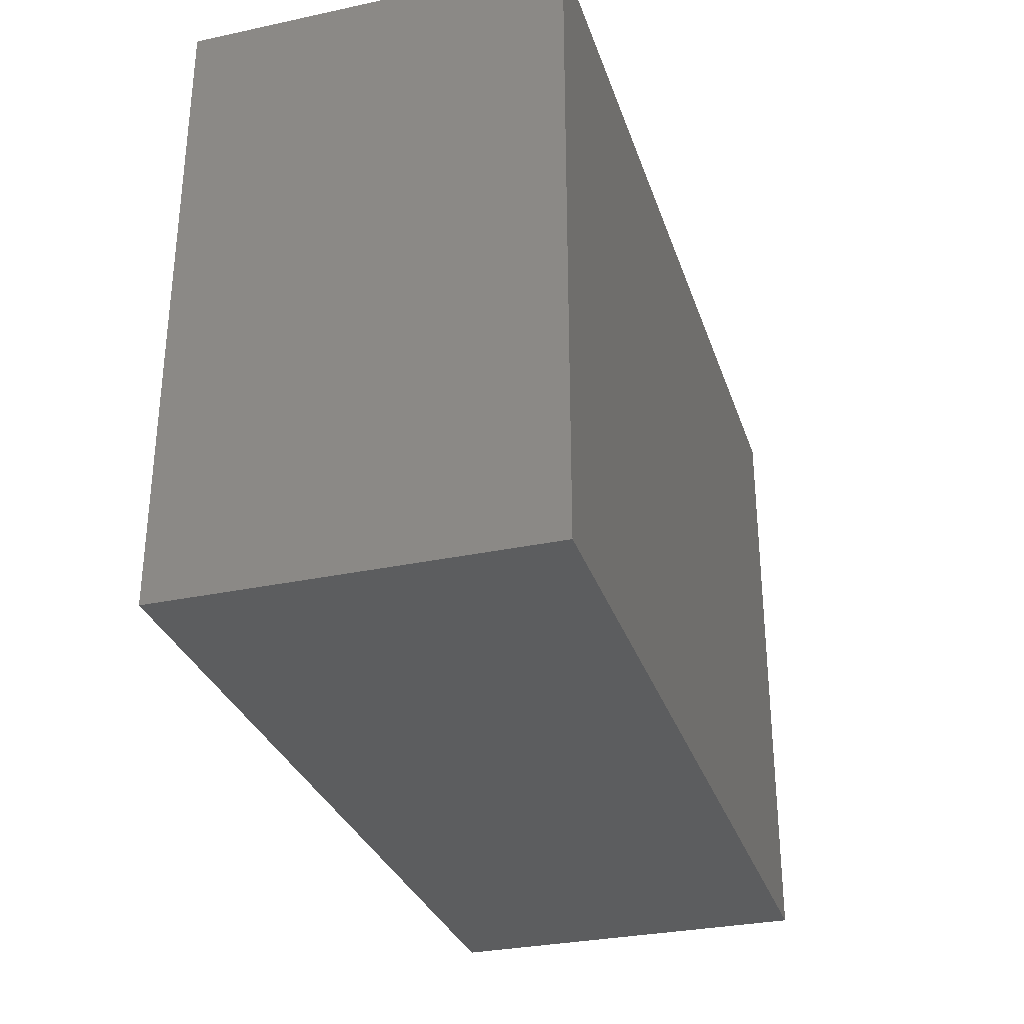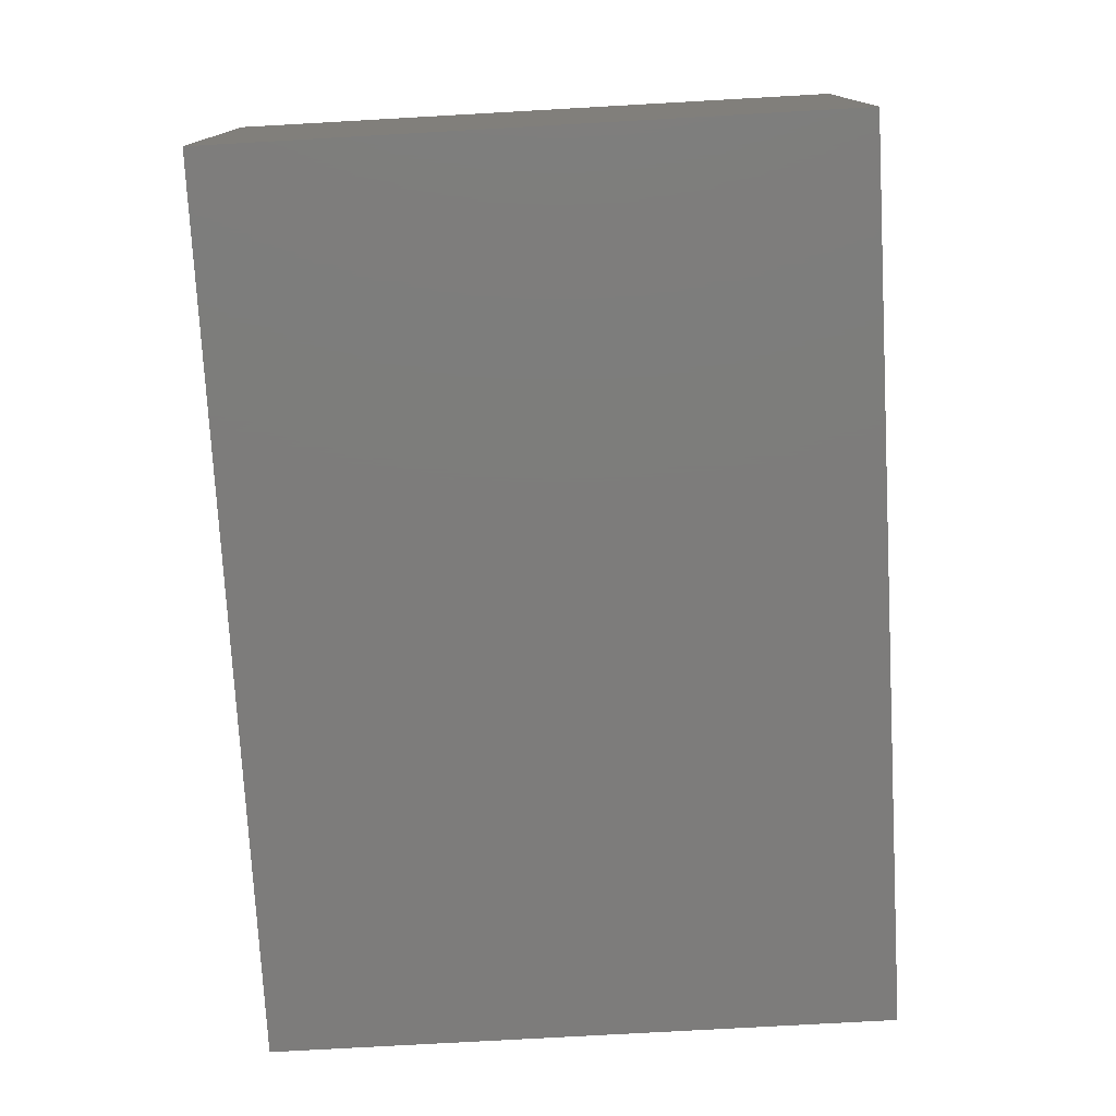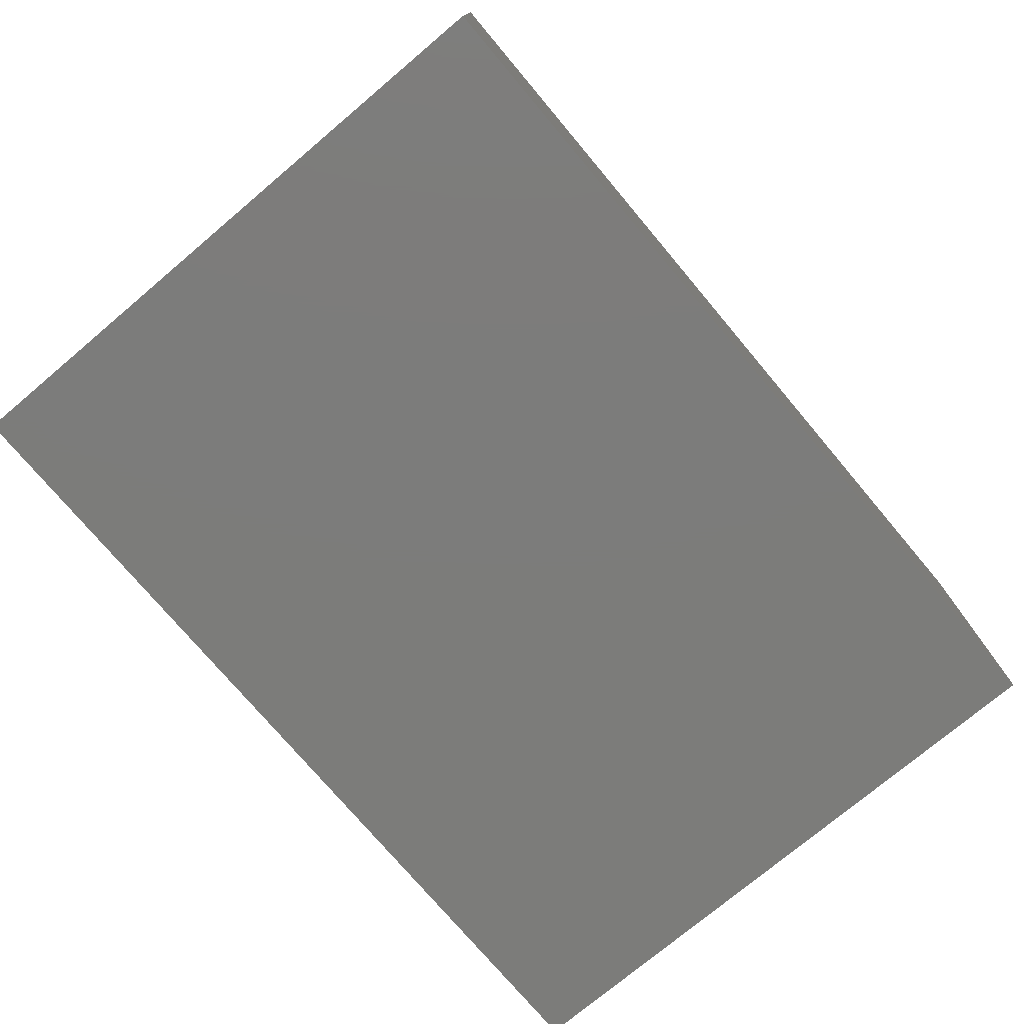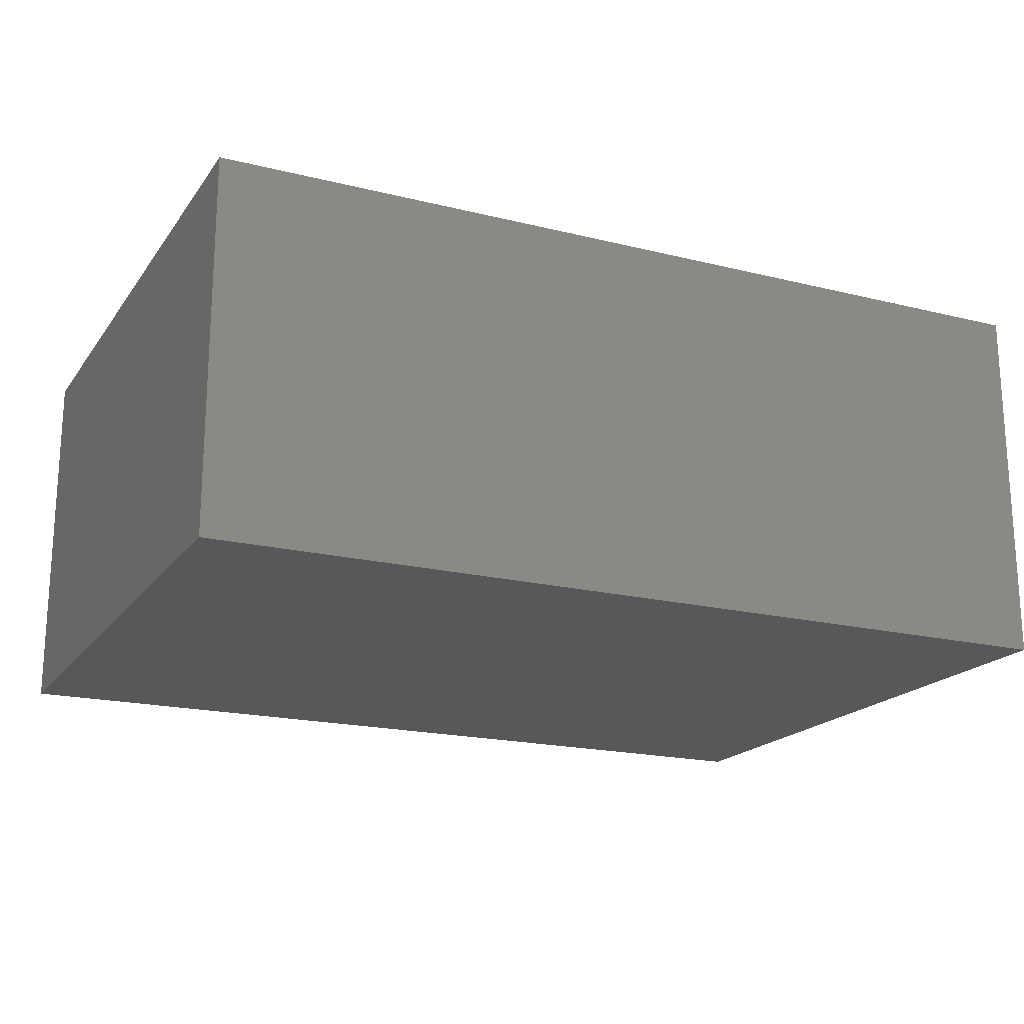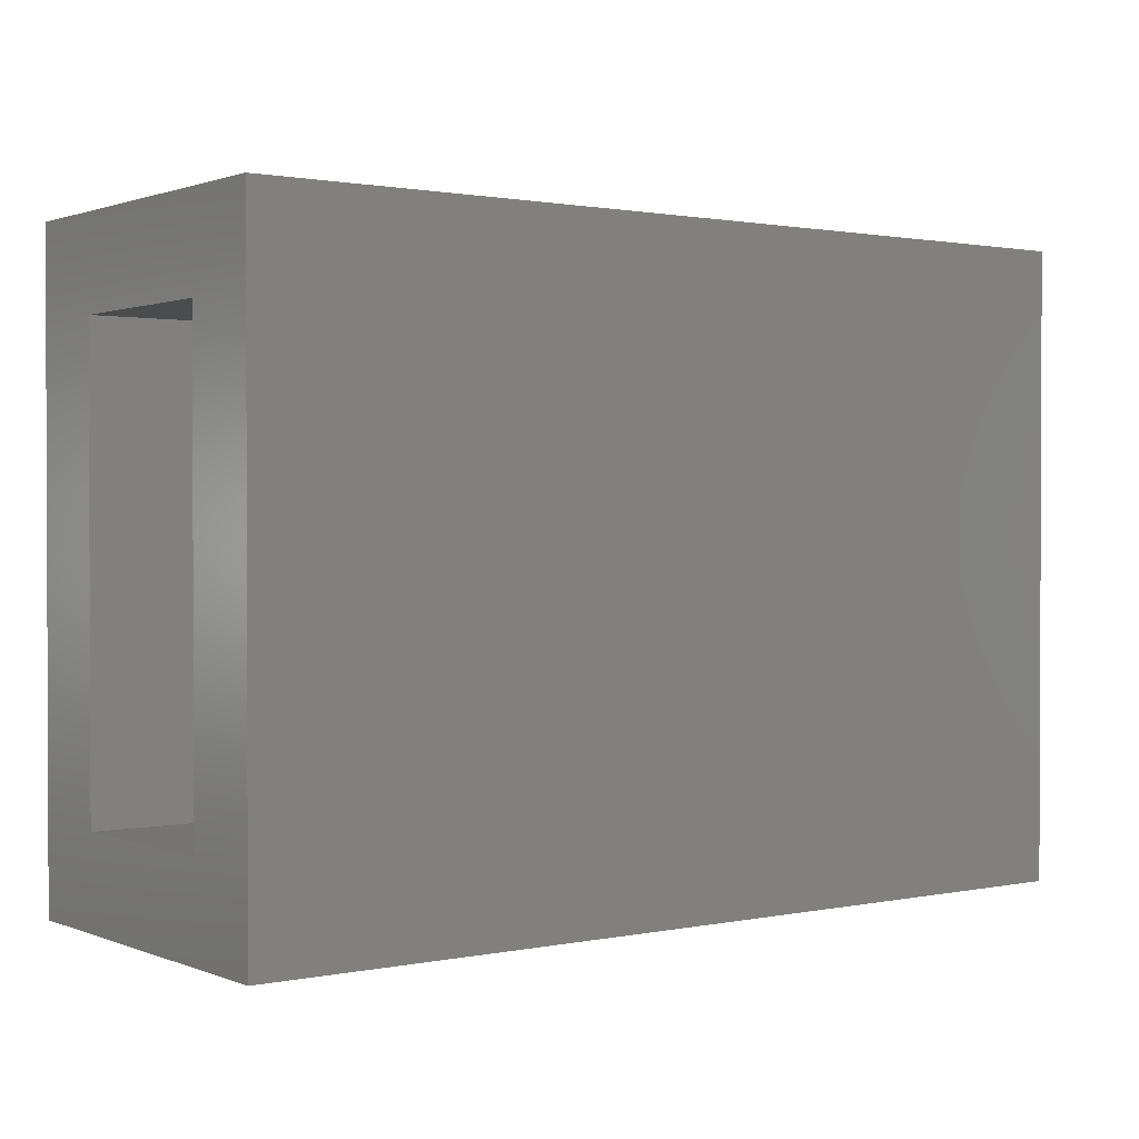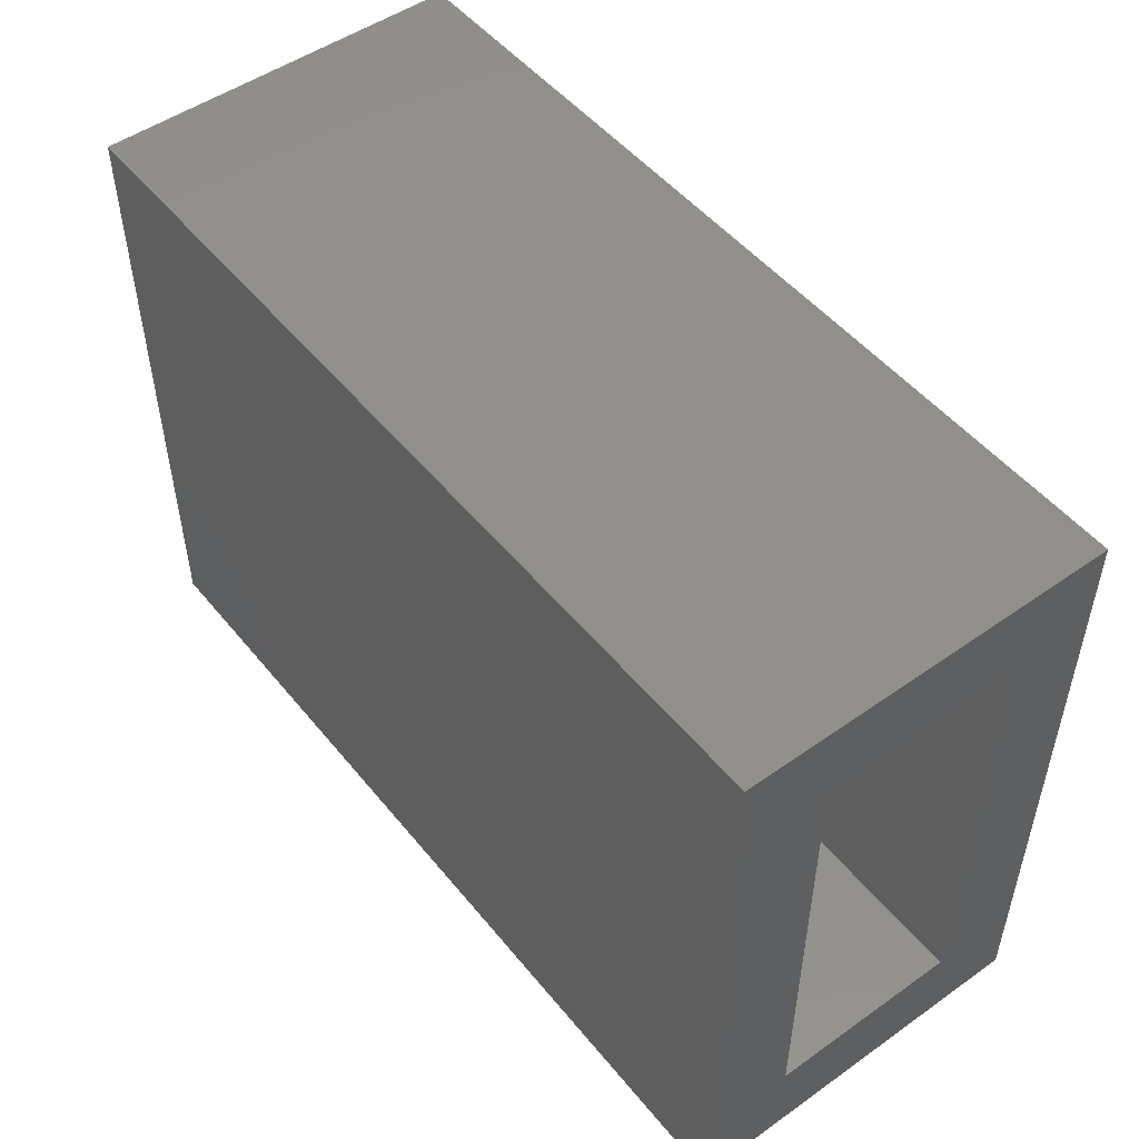
<metadata>
{"format":"stl","ext":"stl","renderer":"f3d","projection":"perspective","resolution":1024,"background":"white","views":[{"elev":-31.0,"azim":-73.0,"up":"+Z"},{"elev":-76.1,"azim":-86.8,"up":"+Y"},{"elev":-75.3,"azim":-49.9,"up":"+Y"},{"elev":-19.0,"azim":-25.0,"up":"+Y"},{"elev":1.2,"azim":143.6,"up":"+Z"},{"elev":50.4,"azim":52.3,"up":"+Z"}]}
</metadata>
<code>
# stl→obj: 16 verts, 28 faces
v -0.3125 -0.1641 0.189
v -0.3125 -0.1172 0.1421
v -0.3125 0.03125 0.189
v -0.3125 -0.01562 0.1421
v -0.3125 0.03125 -0.1406
v -0.3125 -0.01562 -0.09375
v -0.3125 -0.1641 -0.1406
v -0.3125 -0.1172 -0.09375
v -0.7344 -0.1172 -0.09375
v -0.7344 -0.01562 -0.09375
v -0.7344 -0.1172 0.1421
v -0.7344 -0.01562 0.1421
v -0.7812 -0.1641 -0.1406
v -0.7812 0.03125 -0.1406
v -0.7812 -0.1641 0.189
v -0.7812 0.03125 0.189
f 1 2 3
f 3 2 4
f 3 4 5
f 5 4 6
f 5 6 7
f 7 6 8
f 7 8 1
f 1 8 2
f 9 8 10
f 10 8 6
f 2 11 4
f 4 11 12
f 12 10 4
f 4 10 6
f 11 2 9
f 9 2 8
f 13 14 7
f 7 14 5
f 1 3 15
f 15 3 16
f 15 16 13
f 13 16 14
f 16 3 14
f 14 3 5
f 15 13 1
f 1 13 7
f 11 9 12
f 12 9 10

</code>
